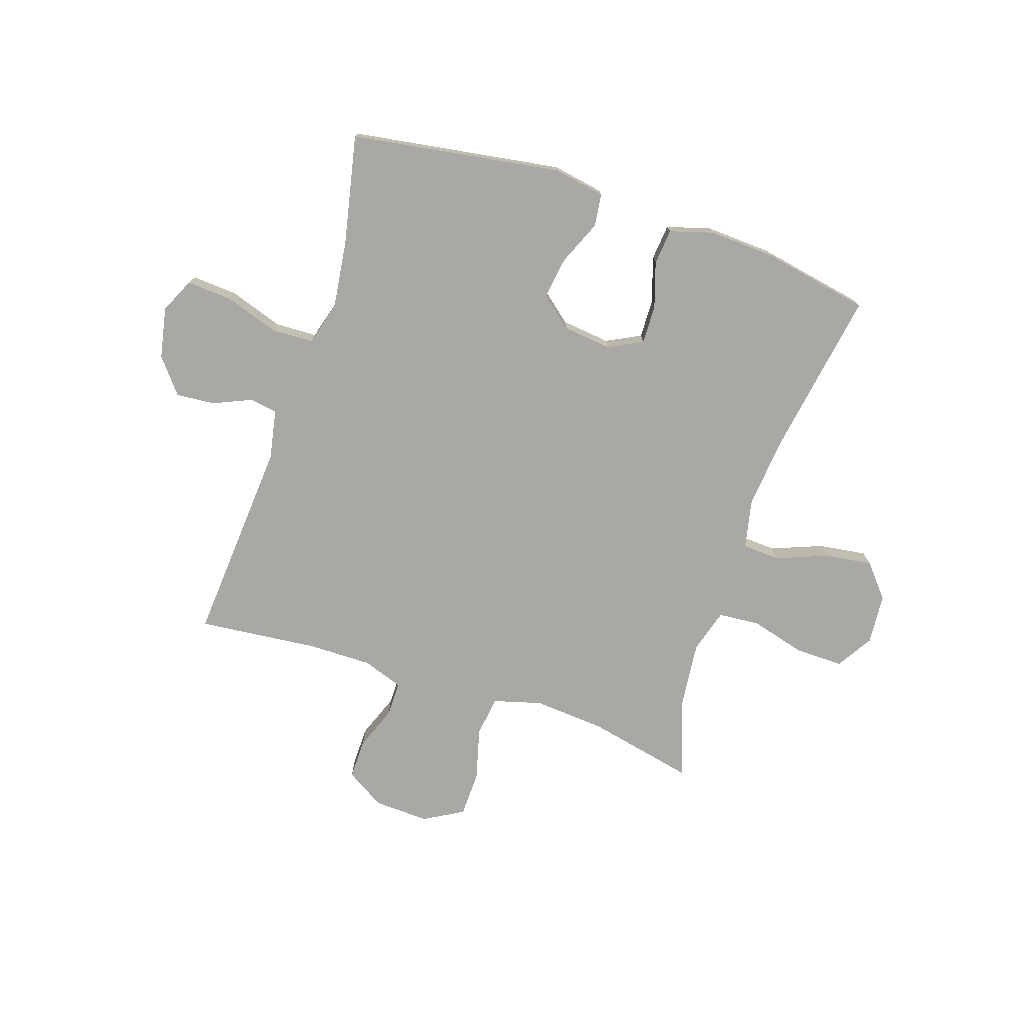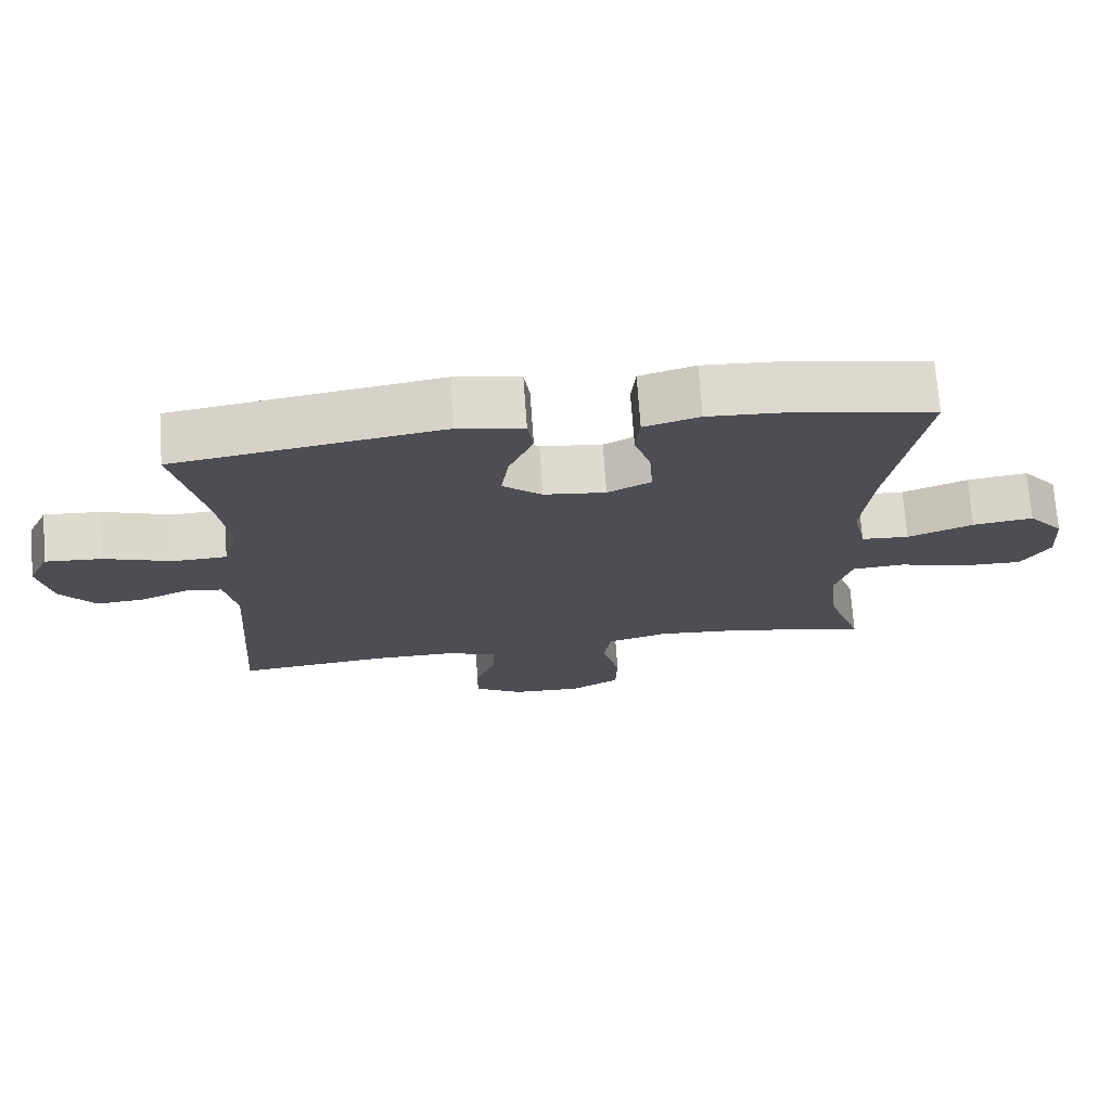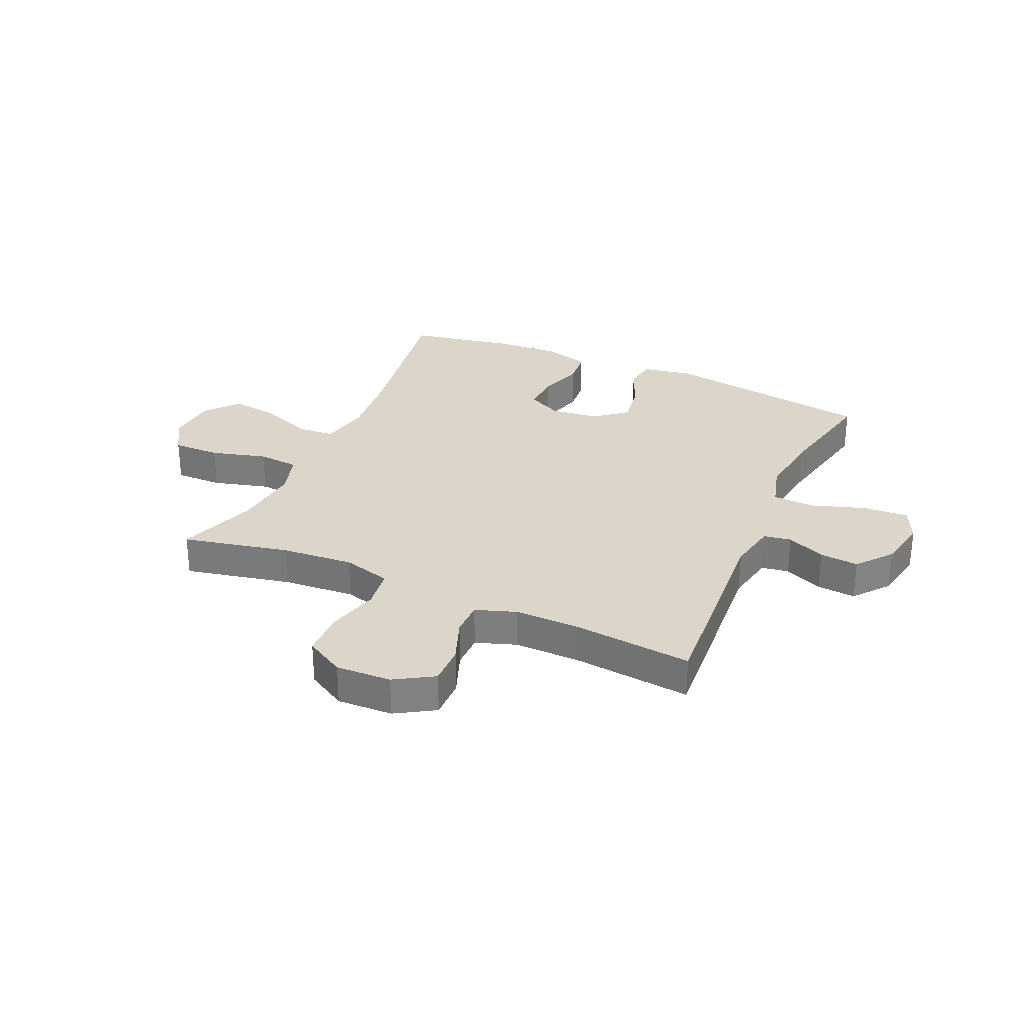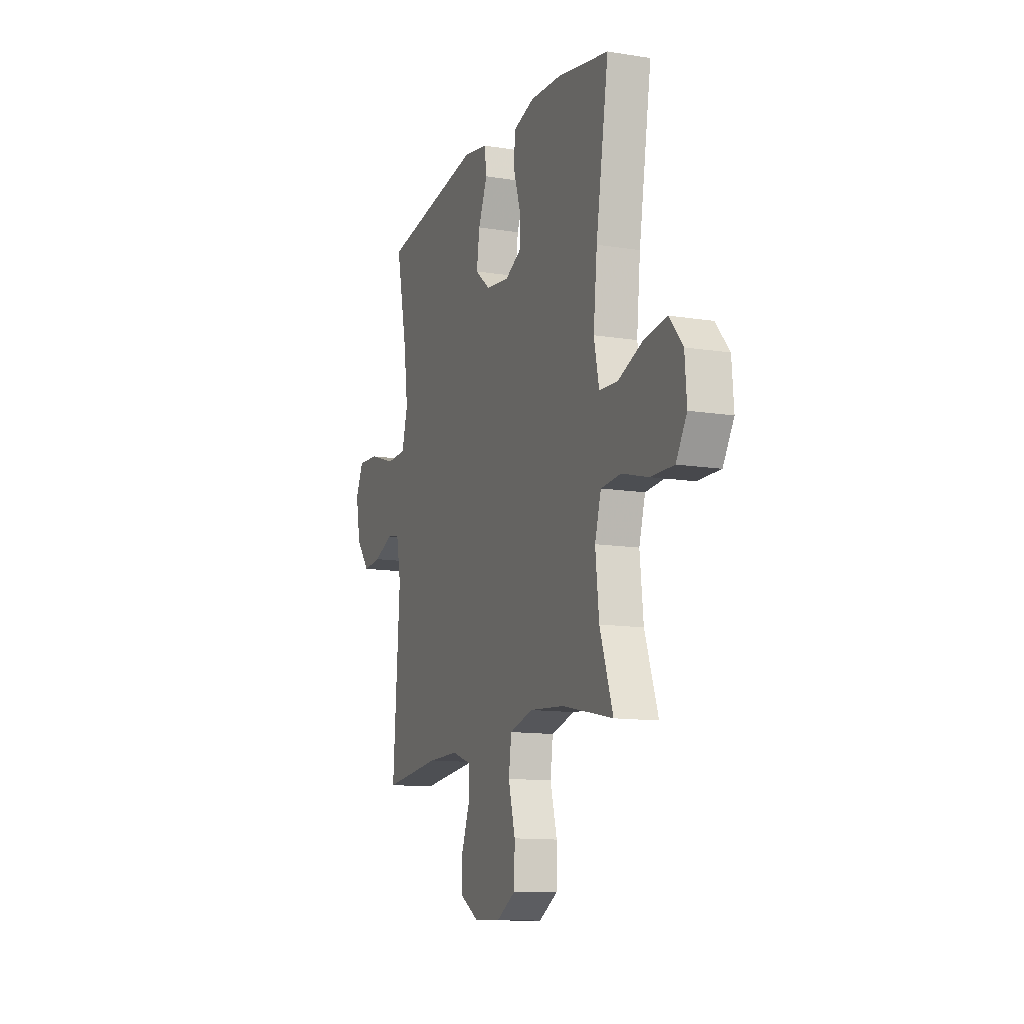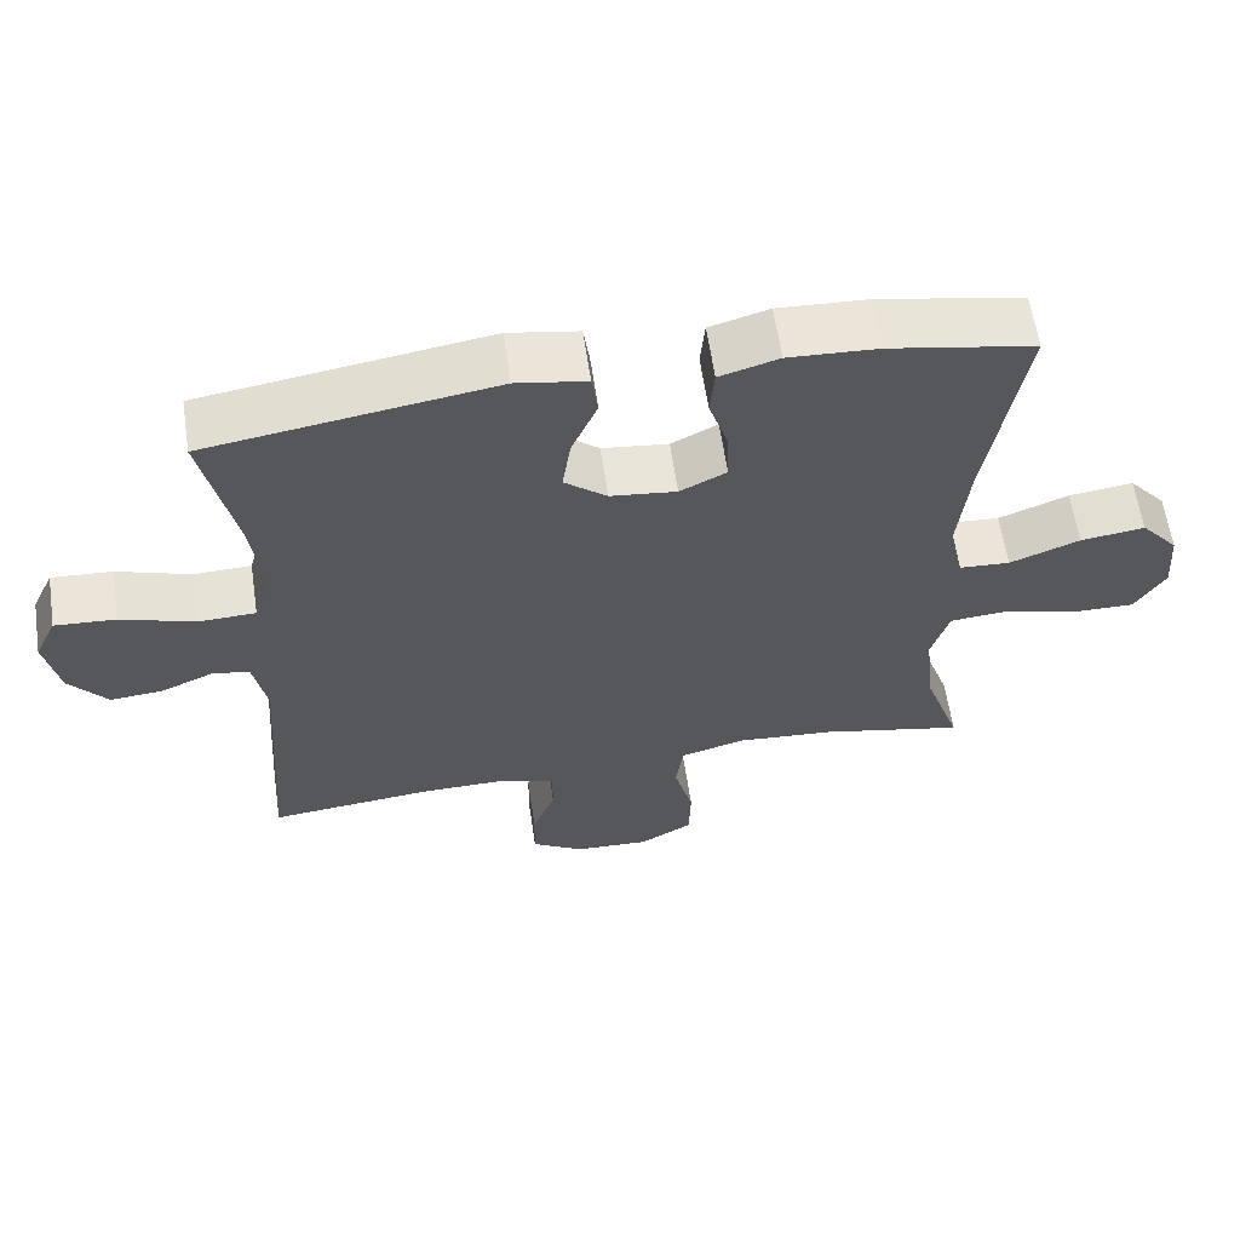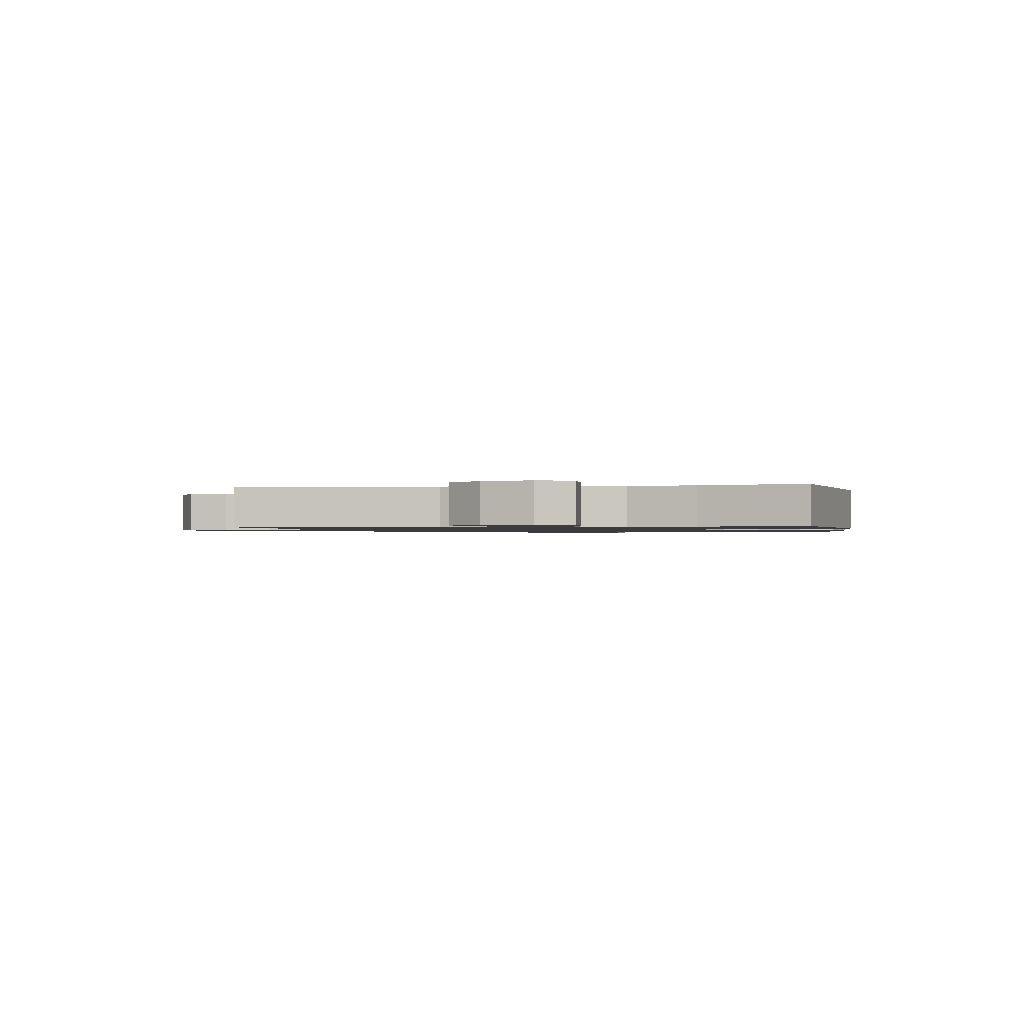
<metadata>
{"format":"obj","ext":"obj","renderer":"f3d","projection":"perspective","resolution":1024,"background":"white","views":[{"elev":-75.2,"azim":-18.4,"up":"+Y"},{"elev":72.2,"azim":-4.1,"up":"+Z"},{"elev":29.9,"azim":-156.0,"up":"+Y"},{"elev":-12.3,"azim":69.2,"up":"+Z"},{"elev":61.3,"azim":-8.4,"up":"+Z"},{"elev":-1.1,"azim":-79.2,"up":"+Y"}]}
</metadata>
<code>
v -0.5 0.07 -0.5
v -0.474 0.07 -0.135
v -0.491 0.07 -0.046
v -0.54 0.07 -0.038
v -0.609 0.07 -0.068
v -0.678 0.07 -0.074
v -0.728 0.07 -0.012
v -0.746 0.07 0.079
v -0.717 0.07 0.141
v -0.637 0.07 0.136
v -0.54 0.07 0.104
v -0.465 0.07 0.107
v -0.443 0.07 0.186
v -0.459 0.07 0.307
v -0.5 0.07 0.5
v -0.124 0.07 0.559
v -0.032 0.07 0.543
v -0.024 0.07 0.485
v -0.058 0.07 0.405
v -0.069 0.07 0.33
v -0.013 0.07 0.284
v 0.074 0.07 0.274
v 0.135 0.07 0.305
v 0.133 0.07 0.374
v 0.107 0.07 0.455
v 0.113 0.07 0.519
v 0.191 0.07 0.542
v 0.309 0.07 0.536
v 0.5 0.07 0.5
v 0.453 0.07 0.212
v 0.439 0.07 0.076
v 0.458 0.07 -0.013
v 0.525 0.07 -0.017
v 0.617 0.07 0.019
v 0.702 0.07 0.031
v 0.752 0.07 -0.028
v 0.759 0.07 -0.118
v 0.719 0.07 -0.183
v 0.634 0.07 -0.182
v 0.535 0.07 -0.155
v 0.461 0.07 -0.161
v 0.438 0.07 -0.239
v 0.451 0.07 -0.359
v 0.5 0.07 -0.5
v 0.31 0.07 -0.459
v 0.181 0.07 -0.449
v 0.095 0.07 -0.473
v 0.085 0.07 -0.545
v 0.11 0.07 -0.639
v 0.108 0.07 -0.72
v 0.038 0.07 -0.76
v -0.061 0.07 -0.756
v -0.13 0.07 -0.714
v -0.129 0.07 -0.643
v -0.099 0.07 -0.564
v -0.099 0.07 -0.502
v -0.171 0.07 -0.477
v -0.285 0.07 -0.478
v -0.5 0 -0.5
v -0.474 0 -0.135
v -0.491 0 -0.046
v -0.54 0 -0.038
v -0.609 0 -0.068
v -0.678 0 -0.074
v -0.728 0 -0.012
v -0.746 0 0.079
v -0.717 0 0.141
v -0.637 0 0.136
v -0.54 0 0.104
v -0.465 0 0.107
v -0.443 0 0.186
v -0.459 0 0.307
v -0.5 0 0.5
v -0.124 0 0.559
v -0.032 0 0.543
v -0.024 0 0.485
v -0.058 0 0.405
v -0.069 0 0.33
v -0.013 0 0.284
v 0.074 0 0.274
v 0.135 0 0.305
v 0.133 0 0.374
v 0.107 0 0.455
v 0.113 0 0.519
v 0.191 0 0.542
v 0.309 0 0.536
v 0.5 0 0.5
v 0.453 0 0.212
v 0.439 0 0.076
v 0.458 0 -0.013
v 0.525 0 -0.017
v 0.617 0 0.019
v 0.702 0 0.031
v 0.752 0 -0.028
v 0.759 0 -0.118
v 0.719 0 -0.183
v 0.634 0 -0.182
v 0.535 0 -0.155
v 0.461 0 -0.161
v 0.438 0 -0.239
v 0.451 0 -0.359
v 0.5 0 -0.5
v 0.31 0 -0.459
v 0.181 0 -0.449
v 0.095 0 -0.473
v 0.085 0 -0.545
v 0.11 0 -0.639
v 0.108 0 -0.72
v 0.038 0 -0.76
v -0.061 0 -0.756
v -0.13 0 -0.714
v -0.129 0 -0.643
v -0.099 0 -0.564
v -0.099 0 -0.502
v -0.171 0 -0.477
v -0.285 0 -0.478
f 52 53 54 55
f 52 55 56
f 51 52 56
f 48 49 50 51
f 47 48 51 56
f 46 47 56 57
f 43 44 45
f 42 43 45 46
f 41 42 46 57
f 37 38 39 40
f 37 40 41
f 36 37 41
f 33 34 35 36
f 33 36 41
f 32 33 41 57
f 27 28 29 30
f 27 30 31
f 24 25 26 27
f 23 24 27 31
f 22 23 31 32
f 16 17 18 19
f 14 15 16 19
f 13 14 19 20
f 12 13 20 21
f 8 9 10 11
f 8 11 12
f 7 8 12
f 4 5 6 7
f 4 7 12 21
f 58 1 2
f 58 2 3
f 57 58 3
f 32 57 3
f 21 22 32
f 3 4 21 32
f 113 112 111 110
f 114 113 110
f 114 110 109
f 109 108 107 106
f 114 109 106 105
f 115 114 105 104
f 103 102 101
f 104 103 101 100
f 115 104 100 99
f 98 97 96 95
f 99 98 95
f 99 95 94
f 94 93 92 91
f 99 94 91
f 115 99 91 90
f 88 87 86 85
f 89 88 85
f 85 84 83 82
f 89 85 82 81
f 90 89 81 80
f 77 76 75 74
f 77 74 73 72
f 78 77 72 71
f 79 78 71 70
f 69 68 67 66
f 70 69 66
f 70 66 65
f 65 64 63 62
f 79 70 65 62
f 60 59 116
f 61 60 116
f 61 116 115
f 61 115 90
f 90 80 79
f 90 79 62 61
f 1 59 60 2
f 2 60 61 3
f 3 61 62 4
f 4 62 63 5
f 5 63 64 6
f 6 64 65 7
f 7 65 66 8
f 8 66 67 9
f 9 67 68 10
f 10 68 69 11
f 11 69 70 12
f 12 70 71 13
f 13 71 72 14
f 14 72 73 15
f 15 73 74 16
f 16 74 75 17
f 17 75 76 18
f 18 76 77 19
f 19 77 78 20
f 20 78 79 21
f 21 79 80 22
f 22 80 81 23
f 23 81 82 24
f 24 82 83 25
f 25 83 84 26
f 26 84 85 27
f 27 85 86 28
f 28 86 87 29
f 29 87 88 30
f 30 88 89 31
f 31 89 90 32
f 32 90 91 33
f 33 91 92 34
f 34 92 93 35
f 35 93 94 36
f 36 94 95 37
f 37 95 96 38
f 38 96 97 39
f 39 97 98 40
f 40 98 99 41
f 41 99 100 42
f 42 100 101 43
f 43 101 102 44
f 44 102 103 45
f 45 103 104 46
f 46 104 105 47
f 47 105 106 48
f 48 106 107 49
f 49 107 108 50
f 50 108 109 51
f 51 109 110 52
f 52 110 111 53
f 53 111 112 54
f 54 112 113 55
f 55 113 114 56
f 56 114 115 57
f 57 115 116 58
f 58 116 59 1

</code>
